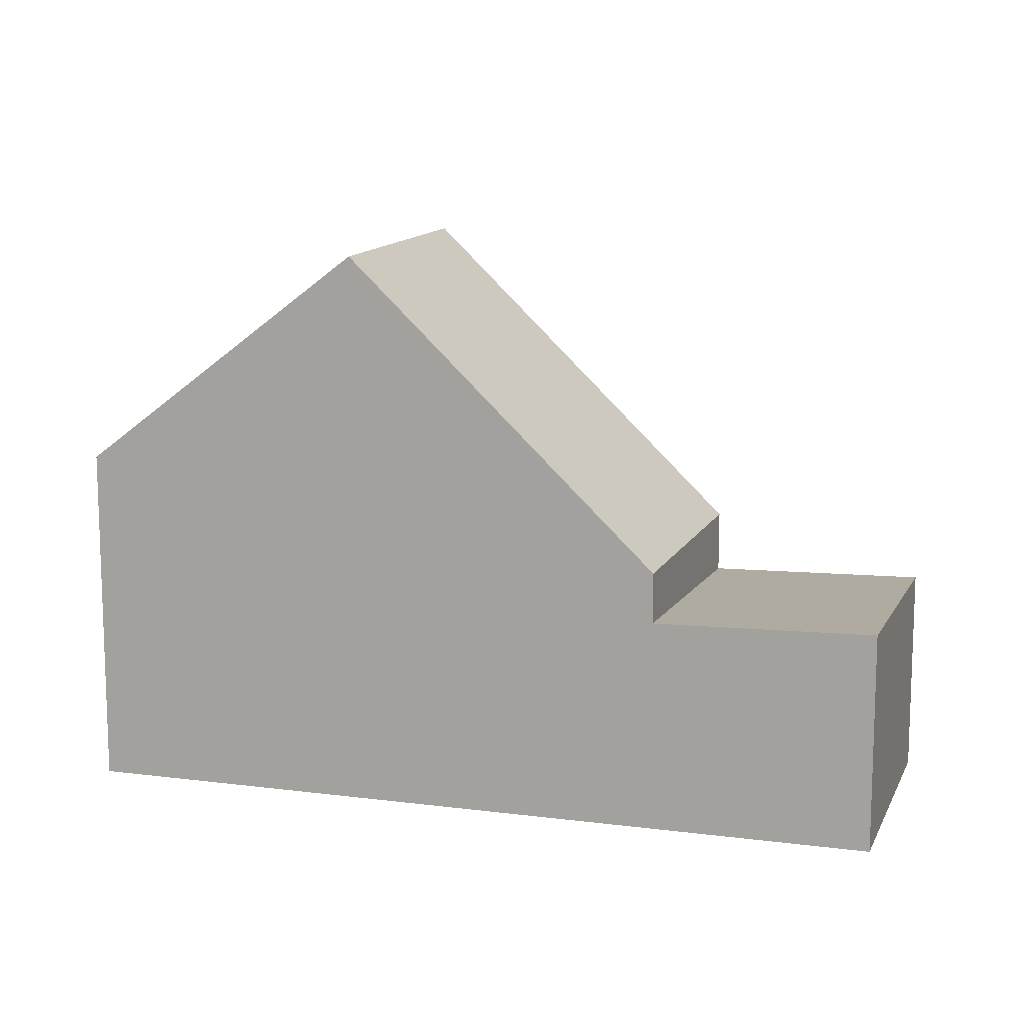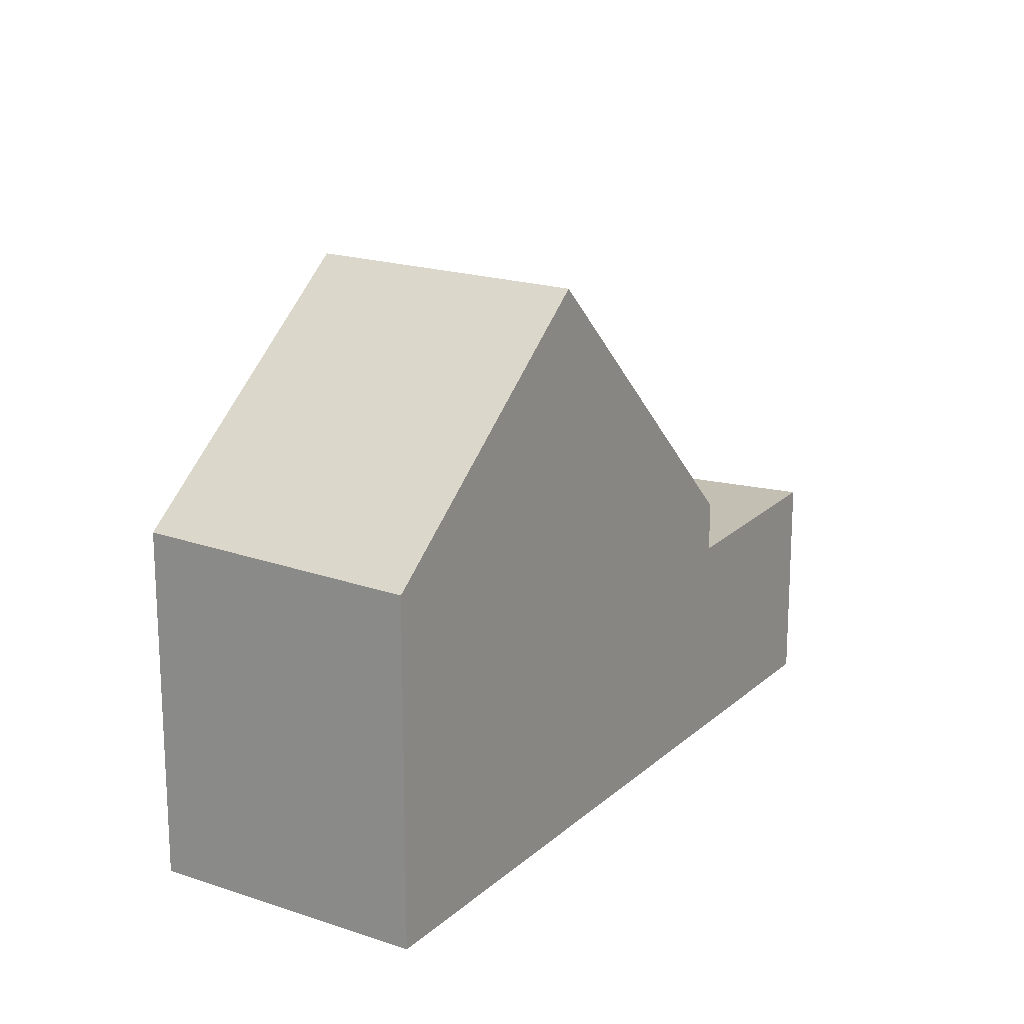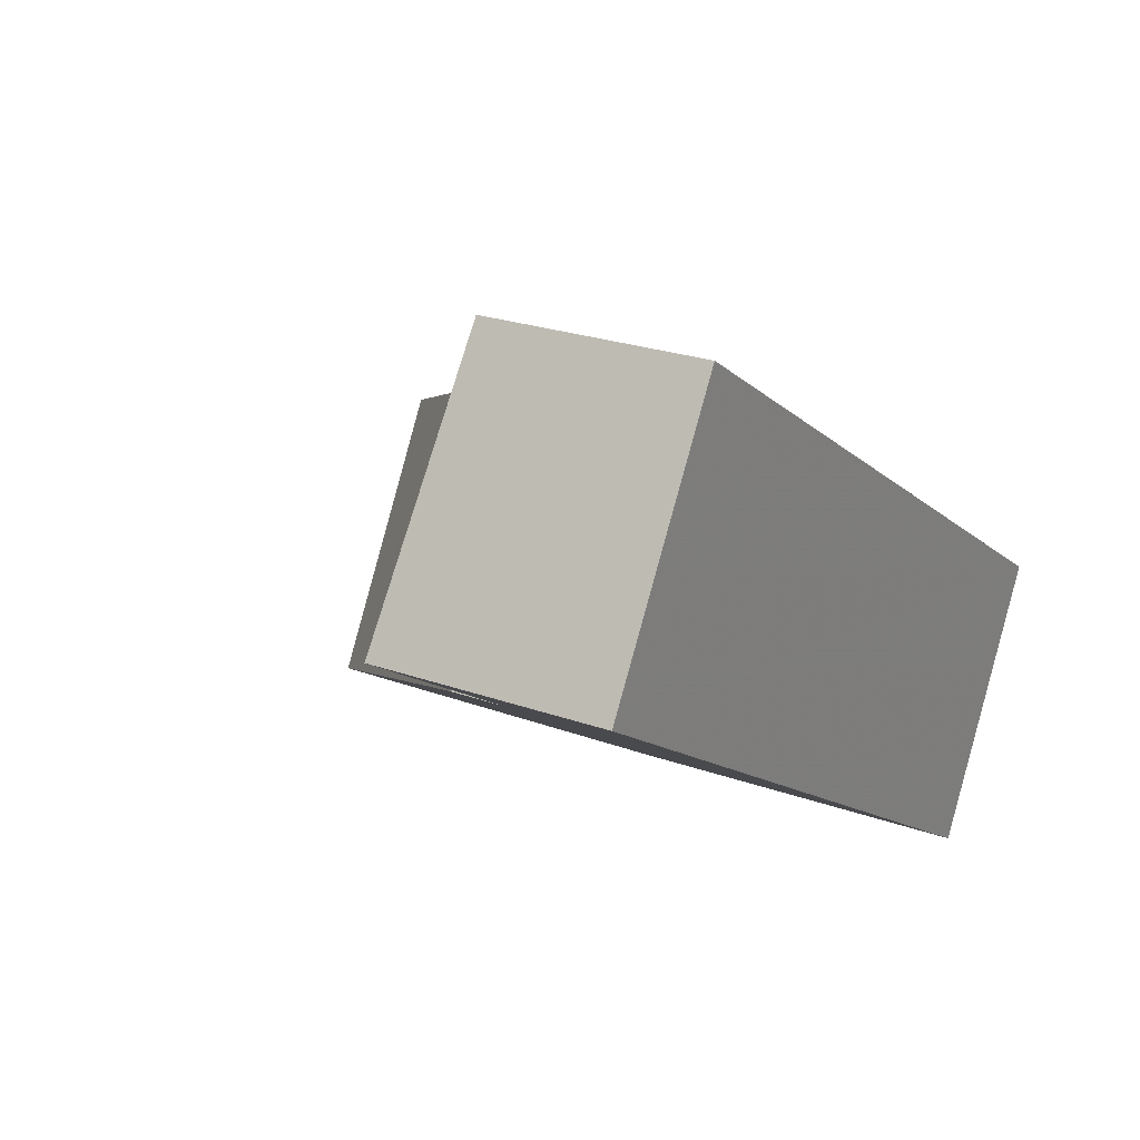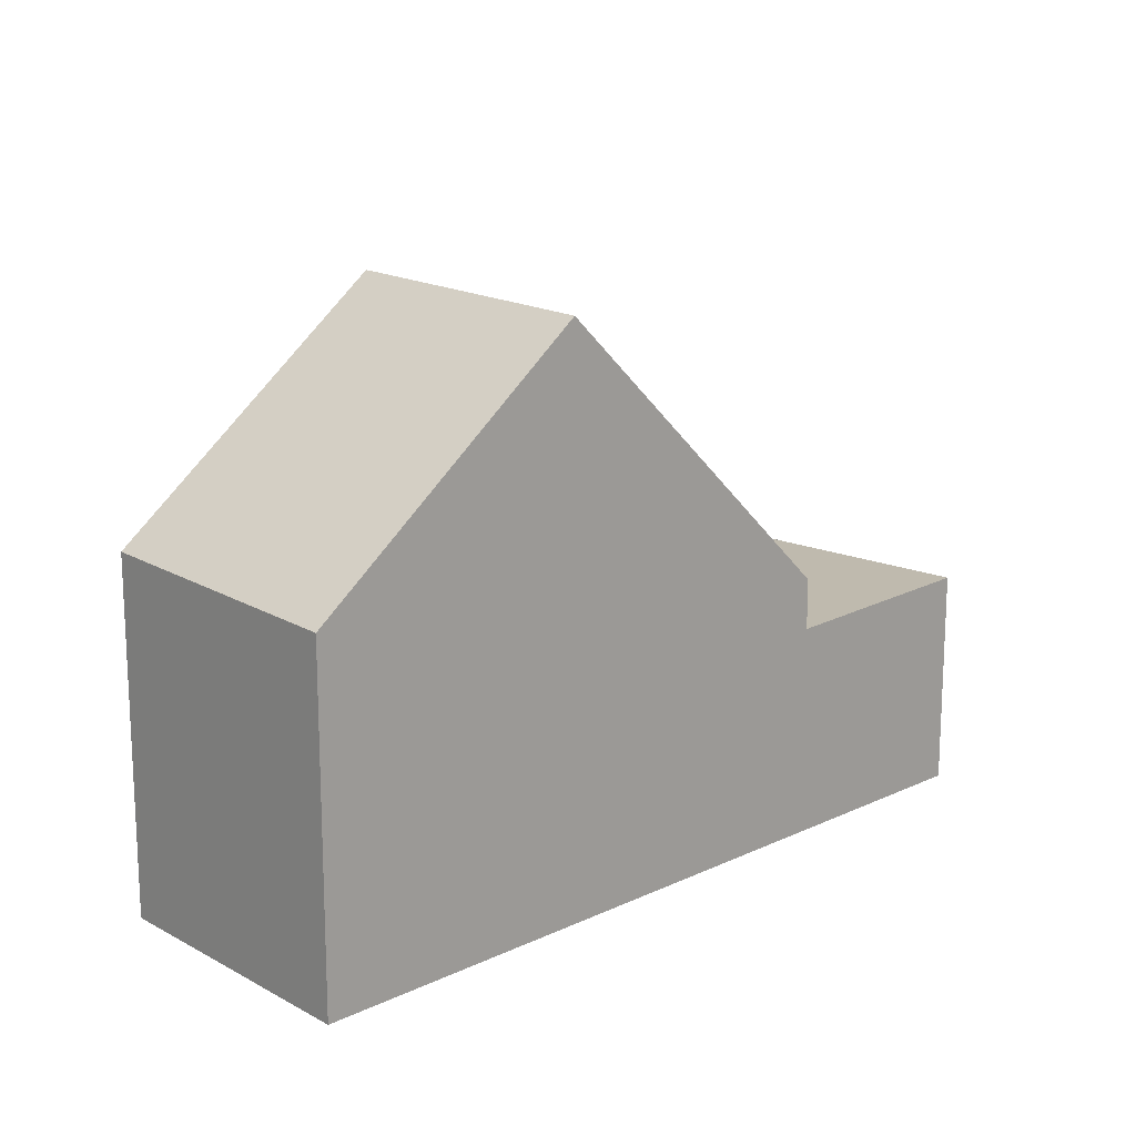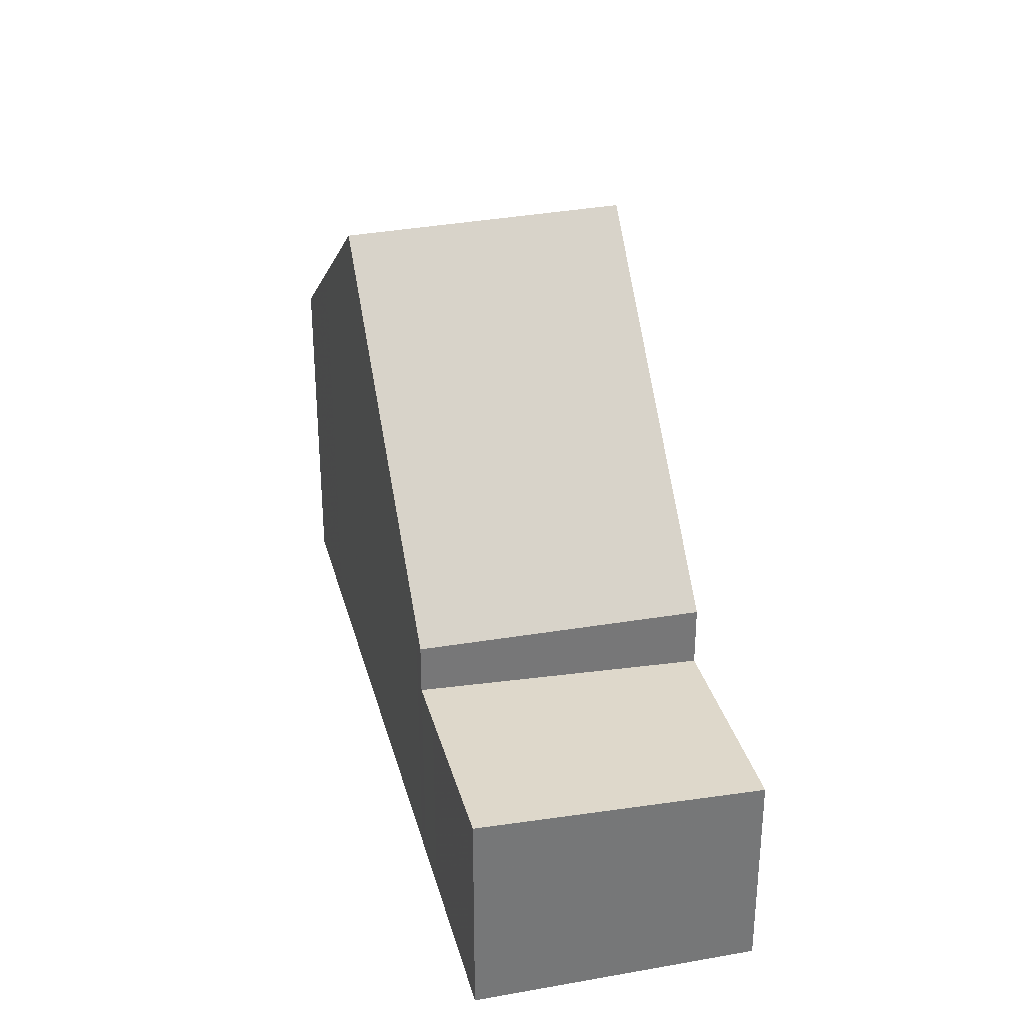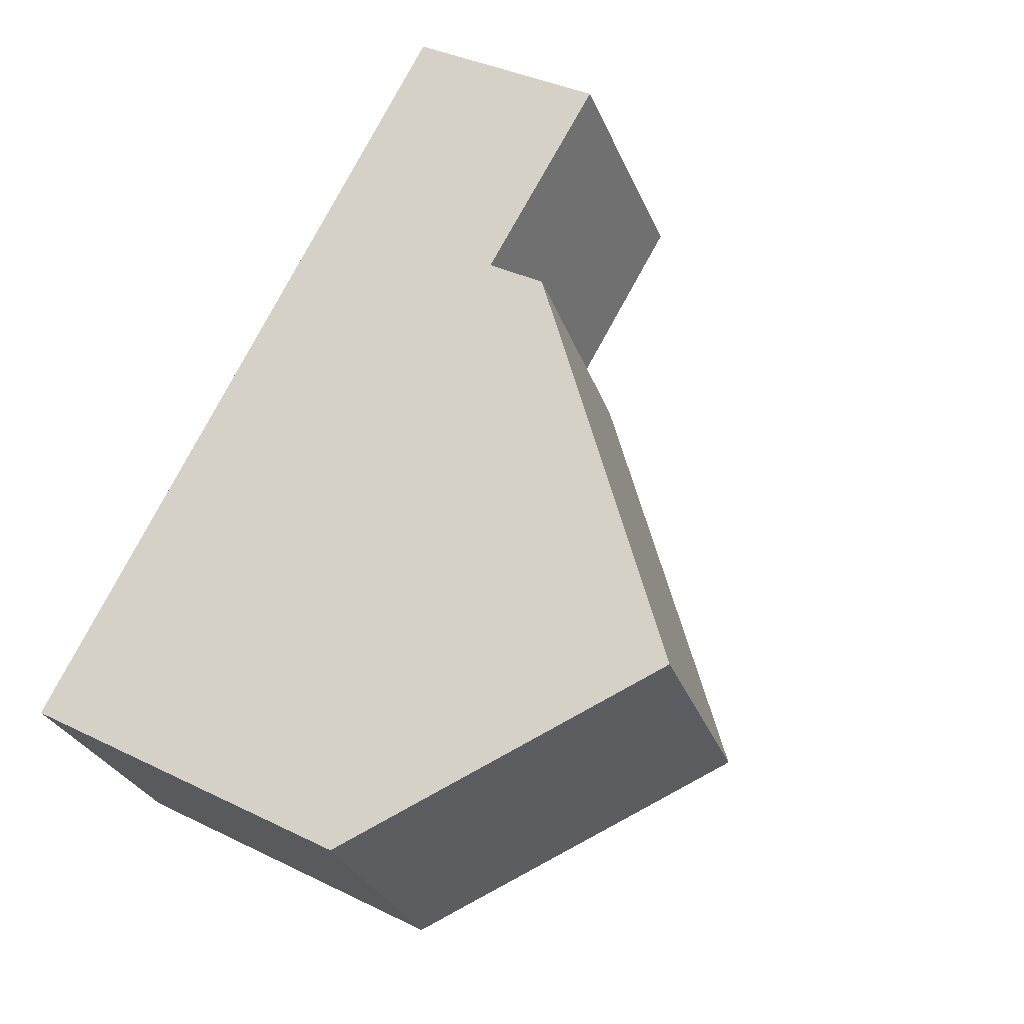
<metadata>
{"format":"obj","ext":"obj","renderer":"f3d","projection":"perspective","resolution":1024,"background":"white","views":[{"elev":12.5,"azim":49.3,"up":"+Z"},{"elev":18.1,"azim":-26.0,"up":"+Z"},{"elev":24.3,"azim":120.6,"up":"+Y"},{"elev":16.8,"azim":-11.3,"up":"+Z"},{"elev":33.2,"azim":108.1,"up":"+Z"},{"elev":37.1,"azim":-57.7,"up":"+Y"}]}
</metadata>
<code>
v -422.9 -1602 4.238
v -424.7 -1599 4.304
v -416.2 -1593 2.549
v -414.4 -1596 2.682
v -419.9 -1600 6.913
v -421.8 -1597 6.95
v -418.5 -1599 5.263
v -420.3 -1596 5.315
v -421.7 -1597 6.948
v -420.3 -1596 5.313
v -419.9 -1600 6.914
v -418.5 -1599 5.263
v -421.8 -1597 6.95
v -419.9 -1600 6.913
v -417.8 -1594 2.5
v -416.2 -1598 2.628
v -416.7 -1598 3.23
v -418.5 -1595 3.229
v -421.6 -1601 5.415
v -423.4 -1598 5.465
v -423.3 -1598 5.463
v -424.6 -1599 4.302
v -421.7 -1597 6.948
v -421.6 -1601 5.415
v -422.9 -1602 4.238
v -419.9 -1600 6.914
v -418.5 -1595 2.48
v -416.7 -1598 2.612
v -417.8 -1595 2.504
v -418.4 -1595 3.229
v -416.2 -1594 2.553
v -418.4 -1595 2.484
v -416.7 -1598 3.23
v -416.7 -1598 2.611
v -416.2 -1598 2.628
v -414.4 -1596 2.682
v -424.5 -1599 4.441
v -424.5 -1599 4.443
v -422.8 -1602 4.377
v -422.7 -1602 4.377
v -416.3 -1593 2.549
v -416.2 -1594 2.553
v -414.4 -1596 2.681
v -414.4 -1596 2.682
v -418.4 -1595 2.484
v -418.5 -1595 2.48
v -416.7 -1598 3.23
v -416.7 -1598 3.23
v -418.5 -1595 3.229
v -418.4 -1595 3.229
v -416.7 -1598 2.611
v -416.7 -1598 2.612
v -416.9 -1598 3.441
v -416.9 -1598 3.441
v -418.7 -1595 3.44
v -418.6 -1595 3.44
v -422.9 -1602 4.238
v -422.9 -1602 4.238
v -422.9 -1602 -8.882e-16
v -422.9 -1602 0
v -424.5 -1599 4.443
v -424.7 -1599 4.304
v -424.7 -1599 0
v -424.5 -1599 0
v -416.2 -1594 2.553
v -416.2 -1593 2.549
v -416.2 -1593 0
v -416.2 -1594 0
v -414.4 -1596 2.682
v -414.4 -1596 2.682
v -414.4 -1596 0
v -414.4 -1596 -4.441e-16
v -420.3 -1596 5.315
v -421.8 -1597 6.95
v -421.8 -1597 0
v -420.3 -1596 0
v -419.9 -1600 6.913
v -418.5 -1599 5.263
v -418.5 -1599 0
v -419.9 -1600 0
v -418.7 -1595 3.44
v -420.3 -1596 5.315
v -420.3 -1596 0
v -418.7 -1595 0
v -421.6 -1601 5.415
v -419.9 -1600 6.913
v -419.9 -1600 0
v -421.6 -1601 0
v -416.3 -1593 2.549
v -417.8 -1594 2.5
v -417.8 -1594 -4.441e-16
v -416.3 -1593 0
v -416.7 -1598 2.612
v -416.2 -1598 2.628
v -416.2 -1598 0
v -416.7 -1598 0
v -422.7 -1602 4.377
v -421.6 -1601 5.415
v -421.6 -1601 0
v -422.7 -1602 0
v -421.8 -1597 6.95
v -423.4 -1598 5.465
v -423.4 -1598 0
v -421.8 -1597 0
v -424.7 -1599 4.304
v -424.6 -1599 4.302
v -424.6 -1599 -8.882e-16
v -424.7 -1599 0
v -424.6 -1599 4.302
v -422.9 -1602 4.238
v -422.9 -1602 0
v -424.6 -1599 -8.882e-16
v -414.4 -1596 2.682
v -416.2 -1594 2.553
v -416.2 -1594 0
v -414.4 -1596 0
v -414.4 -1596 2.682
v -414.4 -1596 2.682
v -414.4 -1596 0
v -414.4 -1596 0
v -423.4 -1598 5.465
v -424.5 -1599 4.443
v -424.5 -1599 0
v -423.4 -1598 0
v -422.9 -1602 4.238
v -422.7 -1602 4.377
v -422.7 -1602 0
v -422.9 -1602 -8.882e-16
v -416.2 -1593 2.549
v -416.3 -1593 2.549
v -416.3 -1593 0
v -416.2 -1593 0
v -416.2 -1598 2.628
v -414.4 -1596 2.682
v -414.4 -1596 -4.441e-16
v -416.2 -1598 0
v -417.8 -1594 2.5
v -418.5 -1595 2.48
v -418.5 -1595 0
v -417.8 -1594 -4.441e-16
v -416.9 -1598 3.441
v -416.7 -1598 3.23
v -416.7 -1598 -4.441e-16
v -416.9 -1598 -4.441e-16
v -418.5 -1599 5.263
v -416.9 -1598 3.441
v -416.9 -1598 -4.441e-16
v -418.5 -1599 0
v -418.5 -1595 3.229
v -418.7 -1595 3.44
v -418.7 -1595 0
v -418.5 -1595 0
v -416.2 -1593 0
v -414.4 -1596 0
v -422.9 -1602 0
v -424.7 -1599 0
f 21 20 13 23
f 46 15 29 45
f 54 7 12 53
f 12 7 5 11
f 9 6 8 10
f 56 10 8 55
f 11 9 10 12
f 53 12 10 56
f 42 29 15 41
f 38 20 21 37
f 37 21 24 39
f 24 21 23 26
f 39 24 19 40
f 26 14 19 24
f 33 17 28 34
f 45 29 35 51
f 43 35 29 42
f 32 27 18 30
f 34 32 30 33
f 51 35 16 52
f 44 16 35 43
f 37 22 2 38
f 39 25 22 37
f 40 1 25 39
f 41 3 31 42
f 42 31 36 43
f 43 36 4 44
f 53 47 48 54
f 55 49 50 56
f 56 50 47 53
f 58 59 60 57
f 62 63 64 61
f 66 67 68 65
f 70 71 72 69
f 74 75 76 73
f 78 79 80 77
f 82 83 84 81
f 86 87 88 85
f 90 91 92 89
f 94 95 96 93
f 98 99 100 97
f 102 103 104 101
f 106 107 108 105
f 110 111 112 109
f 114 115 116 113
f 118 119 120 117
f 122 123 124 121
f 126 127 128 125
f 130 131 132 129
f 134 135 136 133
f 138 139 140 137
f 142 143 144 141
f 146 147 148 145
f 150 151 152 149
f 154 155 156 153

</code>
